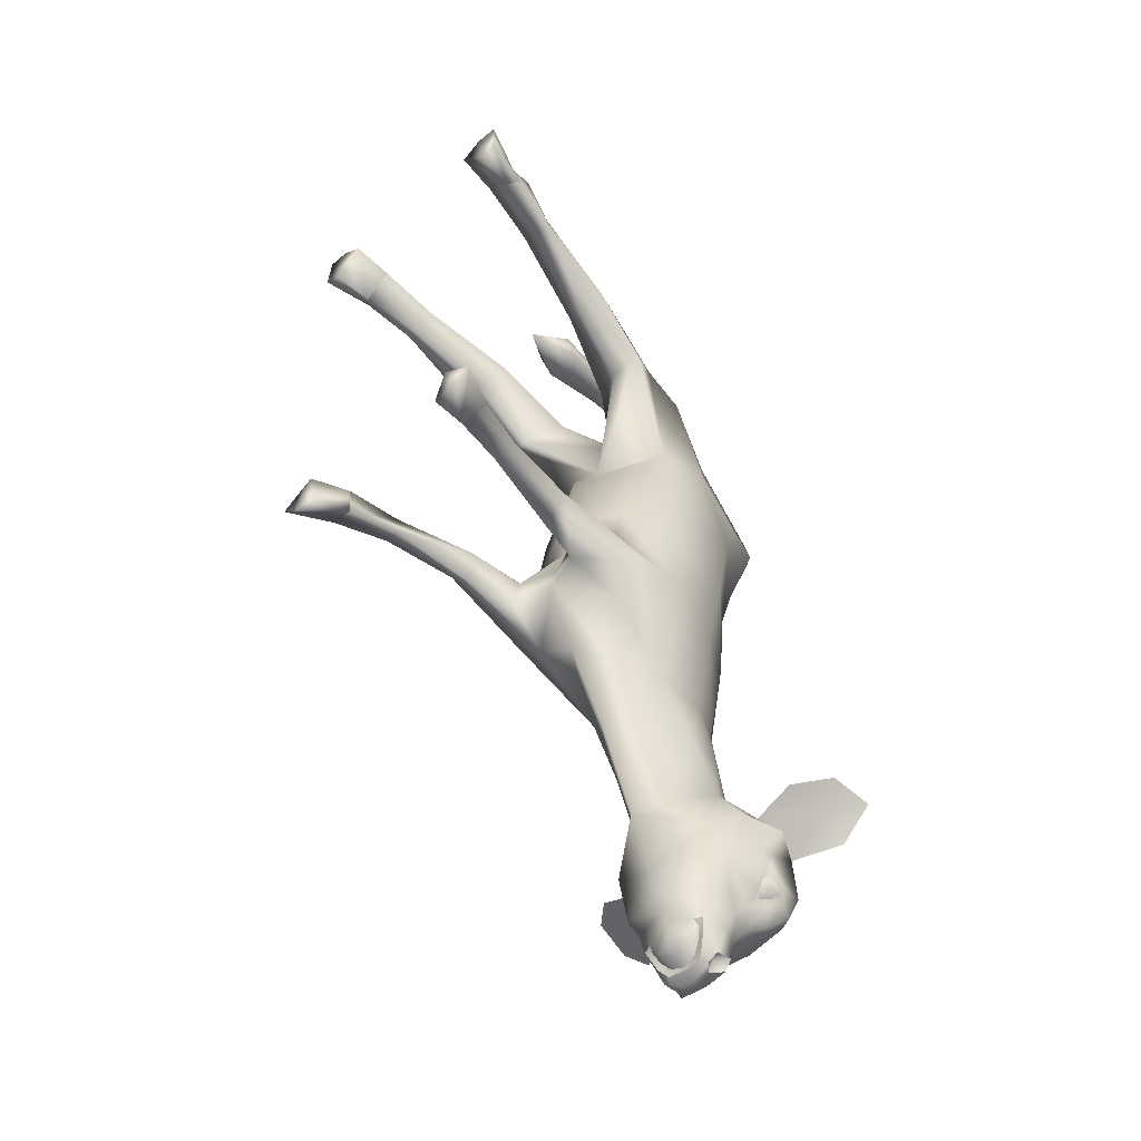
<metadata>
{"format":"obj","ext":"obj","renderer":"f3d","projection":"perspective","resolution":1024,"background":"white","views":[{"elev":-55.8,"azim":-138.9,"up":"+Y"}]}
</metadata>
<code>
v -0.2982 2.631 1.312
v -0.5189 1.553 1.31
v -0.3506 1.95 1.705
v -0.5309 -0.03105 0.5757
v -0.342 0.07847 0.07127
v -0.5789 -0.2903 0.138
v -0.766 3.076 -1.552
v -0.8091 2.862 -1.513
v -0.7592 3.135 -1.368
v 0.00093 2.673 1.327
v -0.1273 2.547 1.637
v -0.07225 2.801 1.389
v -0.3919 2.659 0.2354
v 0.000934 2.506 0.7663
v 0.00094 2.271 0.4841
v 0.001032 -1.233 1.49
v -0.1251 -1.267 1.448
v -0.1633 -1.672 1.645
v 0.001043 -1.625 1.655
v -0.2554 -1.742 1.511
v -0.3003 -1.83 1.601
v 0.001048 -1.826 1.731
v -0.1713 -3.026 1.004
v -0.1173 -3.09 1.039
v -0.1489 -3.11 1.085
v -0.2486 -2.724 1.339
v 0.001068 -2.572 1.579
v -0.2601 -2.618 1.529
v 0.4351 -0.5122 -1.242
v 0.3416 -0.5078 -0.6382
v 0.2791 -0.2932 -0.6957
v 0.5157 -0.304 -0.6438
v 0.5792 -0.4288 -1.209
v 0.4271 -0.1537 -0.6645
v 0.4683 -0.3066 -1.238
v 0.5524 2.982 -1.589
v 0.6515 3.128 -1.416
v 0.6746 3.107 -1.599
v 0.0741 2.801 1.389
v 0.03687 3.006 0.8833
v 0.05023 2.944 1.444
v 0.04172 3.121 0.8974
v 0.3938 2.659 0.2354
v 0.2121 2.421 0.1381
v 1.037 -1.753 1.755
v 0.7321 -1.78 1.594
v 0.8216 -1.996 1.737
v 0.2829 -2.648 0.8656
v 0.311 -2.461 0.8643
v 0.3703 -2.433 1.06
v 0.3263 -2.579 1.13
v 0.494 -2.195 1.28
v 0.5054 -2.181 1.36
v 0.5042 -2.295 1.343
v 0.00108 -3.046 0.9659
v 0.09305 -3.051 1.028
v 0.001081 -3.082 1.045
v 0.487 -2.369 1.553
v 0.4876 -2.02 1.613
v 0.4179 -2.225 1.747
v 0.2507 -2.724 1.339
v 0.3415 -2.625 1.487
v 0.2622 -2.618 1.529
v 0.1708 -3.101 1.219
v 0.001079 -3.013 1.301
v 0.001082 -3.098 1.244
v 0.5043 -2.405 1.465
v 0.4995 -2.431 1.411
v 0.3287 -1.935 1.742
v 0.3024 -1.83 1.601
v 0.242 -2.763 0.9157
v 0.001073 -2.761 0.8445
v 0.00107 -2.649 0.8069
v 0.2006 0.8132 1.529
v 0.2569 1.163 1.594
v 0.000978 0.8428 1.64
v 0.000968 1.22 1.677
v 0.09231 3.115 0.3521
v 0.000918 3.118 0.868
v 0.000918 3.129 0.3371
v 0.2271 -0.2583 -0.2775
v 0.001004 -0.1633 -0.1373
v 0.000996 0.144 -0.05654
v 0.9595 -1.711 1.499
v 0.9928 -1.724 1.452
v -0.479 -2.362 1.351
v -0.5021 -2.405 1.465
v -0.5021 -2.295 1.343
v -0.3266 -1.935 1.742
v 0.001051 -1.951 1.8
v -0.2398 -2.763 0.9157
v -0.2808 -2.648 0.8656
v -0.1987 0.8132 1.529
v -0.2549 1.163 1.594
v -0.03988 3.121 0.8974
v -0.09048 3.115 0.3521
v -0.6799 -0.5406 -1.585
v -0.5772 -0.4289 -1.209
v -0.4663 -0.3066 -1.238
v -0.6496 -0.3881 -1.623
v -0.2771 -0.2932 -0.6957
v -0.3396 -0.5078 -0.6382
v -0.433 -0.5123 -1.242
v 0.00101 -0.3867 -0.194
v -0.3472 -0.5682 0.0945
v -0.2634 -0.4334 -0.3013
v -0.6526 2.418 0.06182
v -0.7264 2.637 -0.4672
v -0.542 2.584 -0.5286
v 0.000932 2.589 1.115
v -0.1752 2.6 0.7468
v -0.5389 1.161 1.203
v 0.001015 -0.5844 1.509
v -0.7442 -1.816 1.294
v -0.73 -1.78 1.594
v -0.3884 -1.833 1.519
v -0.495 -1.919 1.257
v -0.4919 -2.195 1.28
v -0.5033 -2.181 1.36
v -0.5665 -1.957 1.422
v -0.4557 -2.495 1.489
v -0.4689 -2.472 1.438
v -0.424 -2.502 1.405
v 0.001082 -3.133 1.125
v -0.1033 -3.124 1.136
v 0.1333 -2.975 0.941
v 0.00108 -3.03 0.9286
v 0.3492 -0.5682 0.0945
v 0.001024 -0.9035 0.006842
v 0.6873 3.057 -1.076
v 0.8109 2.862 -1.513
v 0.761 3.135 -1.368
v 0.7442 2.817 -1.109
v 0.1292 2.547 1.637
v 0.4637 2.245 -0.01609
v 0.4644 1.523 1.616
v 0.5208 1.553 1.31
v 0.3109 -0.9294 0.6
v 0.5809 -0.2903 0.138
v 0.001065 -2.469 0.7613
v 0.001059 -2.224 0.6647
v 0.3687 -2.174 0.8903
v 0.381 -2.051 1.775
v 0.4811 -2.362 1.351
v 0.2696 -2.871 1.131
v 0.2081 -3.044 1.105
v 0.2317 -2.874 0.9573
v 0.1735 -3.026 1.004
v 0.001072 -2.733 1.456
v 0.1511 -3.11 1.085
v 0.2813 -2.674 1.227
v 0.2176 -2.883 1.249
v 0.3257 -2.573 1.306
v 0.3905 -1.833 1.519
v 0.001055 -2.078 0.5834
v 0.1571 -1.894 0.7777
v 0.2686 -1.278 1.18
v 0.3291 -1.714 1.082
v 0.3175 -1.309 0.8586
v 0.7679 3.076 -1.552
v 0.001065 -2.453 1.738
v 0.001058 -2.214 1.899
v -0.327 -2.499 1.656
v -0.4158 -2.225 1.747
v -0.2675 -2.871 1.131
v -0.2059 -3.044 1.105
v -0.2131 -3.009 1.232
v -0.4855 -2.301 1.311
v -0.1555 -1.613 1.441
v -0.327 -1.714 1.082
v -0.5223 1.608 0.4918
v -0.6246 1.567 0.8405
v -0.5162 2.669 0.7195
v -0.5137 -0.304 -0.6438
v -0.9907 -1.724 1.452
v -1.035 -1.753 1.755
v -0.9574 -1.712 1.499
v -0.2251 -0.2583 -0.2775
v -0.6727 3.107 -1.599
v -0.6496 3.128 -1.416
v -0.5506 2.982 -1.589
v -0.04838 2.944 1.444
v -0.03503 3.006 0.8833
v -0.2102 2.421 0.1381
v -0.2665 -1.278 1.18
v -0.3666 -2.174 0.8903
v -0.4854 -2.02 1.613
v -0.3965 -2.55 1.414
v -0.3236 -2.573 1.306
v 0.6516 -0.388 -1.623
v 0.511 -0.3805 -1.63
v 0.6819 -0.5405 -1.585
v 0.000922 2.977 0.8885
v 0.000922 2.983 0.3739
v 0.0908 3.004 0.3775
v 0.177 2.6 0.7468
v 0.4716 -2.396 1.261
v 0.4185 -2.474 1.259
v 0.2153 -3.009 1.232
v 0.001076 -2.893 1.341
v 0.4971 -1.919 1.257
v 0.462 -1.938 1.166
v 0.1654 -1.672 1.645
v 0.3741 1.547 1.679
v 0.000957 1.62 1.72
v 0.5439 2.584 -0.5286
v 0.7283 2.637 -0.4672
v 0.6544 2.418 0.06182
v 0.344 0.07849 0.07127
v 0.5329 -0.03102 0.5757
v -0.3394 -2.625 1.487
v -0.1687 -3.101 1.219
v -0.4974 -2.431 1.411
v -0.3088 -2.461 0.8643
v -0.4618 2.245 -0.01609
v 0.000956 1.679 0.3196
v 0.000933 2.549 1.799
v 0.000923 2.945 1.454
v -0.425 -0.1537 -0.6645
v -0.4625 1.523 1.616
v -0.3722 1.547 1.679
v -0.3088 -0.9294 0.6
v -0.3682 -2.433 1.06
v -0.3242 -2.579 1.13
v -0.2791 -2.674 1.227
v -0.2155 -2.883 1.249
v 0.5242 1.608 0.4918
v 0.1272 -1.267 1.448
v 0.1361 -0.7095 1.332
v 0.5686 -1.957 1.422
v 0.471 -2.472 1.438
v 0.4578 -2.495 1.489
v 0.3986 -2.55 1.414
v 0.001082 -3.102 1.049
v 0.1195 -3.09 1.039
v 0.4187 -2.309 1.1
v 0.001055 -2.089 1.873
v 0.1506 -0.9056 0.2651
v 0.5591 2.645 0.314
v 0.518 2.669 0.7195
v 0.2655 -0.4334 -0.3013
v 0.3 2.631 1.312
v -0.4849 -2.369 1.553
v -0.5905 2.945 -0.1633
v -0.453 2.92 -0.2258
v -0.609 3.053 -1.077
v -0.6854 3.057 -1.076
v -0.1485 -0.9056 0.2651
v -0.08896 3.004 0.3775
v -0.4601 -2.413 1.301
v 0.7463 -1.816 1.294
v 0.7837 -1.824 1.237
v 0.000968 1.213 0.04412
v 0.532 1.175 0.3274
v 0.7445 2.791 -1.58
v 0.6648 2.796 -1.143
v 0.5037 2.912 -1.127
v 0.6265 1.567 0.8405
v 0.1575 -1.613 1.441
v 0.2574 -1.742 1.511
v 0.4876 -2.301 1.311
v 0.4623 -2.413 1.301
v 0.1711 -2.871 0.9287
v 0.1433 -2.992 1.003
v 0.4233 -2.514 1.601
v 0.3525 1.95 1.705
v -0.4212 -2.514 1.601
v -0.09089 -3.051 1.028
v -0.1411 -2.992 1.003
v -0.1311 -2.975 0.941
v -0.4163 -2.474 1.259
v -0.4599 -1.938 1.166
v -0.134 -0.7095 1.332
v -0.7816 -1.824 1.237
v -0.53 1.175 0.3274
v -0.4161 -2.485 1.305
v 0.001078 -2.969 0.8803
v -0.3789 -2.051 1.775
v 0.5408 1.161 1.203
v 0.4262 -2.502 1.405
v 0.3292 -2.499 1.656
v 0.1574 0.1988 1.506
v 0.000948 1.993 1.755
v 0.4548 2.92 -0.2258
v 0.5924 2.945 -0.1633
v 0.6109 3.053 -1.077
v -0.4695 -2.396 1.261
v -0.8195 -1.996 1.737
v -0.3154 -1.309 0.8586
v -0.5018 2.912 -1.127
v -0.3432 2.787 -0.3946
v -0.663 2.796 -1.143
v -0.155 -1.894 0.7777
v -0.4166 -2.309 1.1
v 0.1809 -2.908 0.9726
v 0.3813 -2.513 1.345
v 0.4182 -2.485 1.305
v -0.509 -0.3805 -1.63
v -0.7426 2.791 -1.58
v -0.7423 2.817 -1.109
v -0.3792 -2.513 1.345
v -0.169 -2.871 0.9287
v -0.2296 -2.874 0.9573
v 0.000993 0.2576 1.598
v 0.345 2.787 -0.3946
v -0.3871 0.4516 0.1066
v 0.000986 0.5394 -0.05157
v -0.1554 0.1988 1.506
v 0.4947 0.54 1.114
v 0.141 -1.342 0.5019
v 0.001037 -1.406 0.2982
v 0.2735 -0.8124 1.024
v -0.2715 -0.8124 1.024
v 0.3891 0.4517 0.1066
v -0.4927 0.54 1.114
v -0.5739 0.4098 0.5382
v -0.4142 -0.08869 1.041
v -0.6363 1.17 0.6869
v 0.6382 1.17 0.6869
v 0.001075 -2.856 0.8679
v 0.1055 -3.124 1.136
v 0.4162 -0.08867 1.041
v -0.139 -1.342 0.5019
v 0.5001 -0.6204 -1.617
v 0.5759 0.4099 0.5382
v -0.5573 2.645 0.314
v -0.498 -0.6204 -1.617
v -0.1787 -2.908 0.9726
v -0.8711 3.087 -1.897
v -0.766 3.076 -1.552
v -0.6727 3.107 -1.599
v -0.7196 3.093 -1.897
v -0.8852 2.793 -1.897
v -0.7647 2.732 -1.897
v -0.7426 2.791 -1.58
v -0.8091 2.862 -1.513
v -0.498 -0.6204 -1.617
v -0.6799 -0.5406 -1.585
v -0.8187 -0.6311 -1.897
v 0.5001 -0.6204 -1.617
v 0.5351 -0.7419 -1.897
v 0.7019 -0.7448 -1.897
v -0.533 -0.7419 -1.897
v -0.6006 -0.4497 -1.897
v -0.509 -0.3805 -1.63
v 0.7679 3.076 -1.552
v 0.8109 2.862 -1.513
v 0.8729 3.087 -1.897
v 0.887 2.793 -1.897
v -0.6496 -0.3881 -1.623
v 0.8207 -0.6311 -1.897
v 0.6819 -0.5405 -1.585
v 0.6516 -0.388 -1.623
v 0.511 -0.3805 -1.63
v 0.6026 -0.4496 -1.897
v 0.7666 2.732 -1.897
v 0.7445 2.791 -1.58
v -0.6999 -0.7448 -1.897
v 0.5673 2.968 -1.897
v 0.6746 3.107 -1.599
v 0.7215 3.093 -1.897
v 0.5524 2.982 -1.589
v -0.5655 2.968 -1.897
v -0.5506 2.982 -1.589
v -0.1297 2.862 -0.08929
v 0.000925 2.842 0.02233
v 0.000922 2.983 0.3739
v -0.08896 3.004 0.3775
v 0.000925 2.862 -0.4677
v 0.1315 2.862 -0.08929
v 0.0908 3.004 0.3775
v 0.1435 2.989 -0.1925
v 0.000919 3.066 -0.1813
v -0.1417 2.989 -0.1925
v 0.000918 3.129 0.3371
v 0.09231 3.115 0.3521
v -0.09048 3.115 0.3521
v 0.3813 -2.513 1.345
v 0.4818 -2.469 1.361
v 0.4262 -2.502 1.405
v -0.479 -2.362 1.351
v -0.4797 -2.469 1.361
v -0.4974 -2.431 1.411
v 0.4995 -2.431 1.411
v 0.4811 -2.362 1.351
v -0.424 -2.502 1.405
v -0.3792 -2.513 1.345
v -0.4161 -2.485 1.305
v 0.4623 -2.413 1.301
v -0.4689 -2.472 1.438
v 0.471 -2.472 1.438
v -0.4601 -2.413 1.301
v 0.4182 -2.485 1.305
v -1.035 -1.753 1.755
v -0.9907 -1.724 1.452
v -0.8366 -1.858 1.555
v -0.7816 -1.824 1.237
v 0.8387 -1.858 1.555
v 0.7837 -1.824 1.237
v 0.9928 -1.724 1.452
v -0.495 -1.919 1.257
v -0.5665 -1.957 1.422
v -0.8195 -1.996 1.737
v 0.8216 -1.996 1.737
v 1.037 -1.753 1.755
v -0.4854 -2.02 1.613
v 0.4876 -2.02 1.613
v 0.5686 -1.957 1.422
v 0.4971 -1.919 1.257
v 0.001081 -3.082 1.045
v 0.09305 -3.051 1.028
v 0.001082 -3.102 1.049
v 0.1195 -3.09 1.039
v 0.2317 -2.874 0.9573
v 0.1809 -2.908 0.9726
v 0.1711 -2.871 0.9287
v 0.1433 -2.992 1.003
v 0.1735 -3.026 1.004
v -0.169 -2.871 0.9287
v -0.1787 -2.908 0.9726
v -0.2296 -2.874 0.9573
v -0.1411 -2.992 1.003
v -0.1713 -3.026 1.004
v -0.09089 -3.051 1.028
v -0.1173 -3.09 1.039
v 0.1411 -3.038 1.143
v 0.2153 -3.009 1.232
v 0.1708 -3.101 1.219
v -0.1687 -3.101 1.219
v -0.2131 -3.009 1.232
v -0.1389 -3.038 1.143
v -0.1033 -3.124 1.136
v -0.2059 -3.044 1.105
v 0.2081 -3.044 1.105
v 0.1511 -3.11 1.085
v 0.1055 -3.124 1.136
v -0.1489 -3.11 1.085
g
g body
g body
f 1 2 3
f 4 5 6
f 7 8 9
f 10 11 12
f 13 14 15
f 16 17 18
f 18 19 16
f 20 21 22
f 23 24 25
f 26 27 28
f 29 30 31
f 32 33 34
f 33 35 34
f 36 37 38
f 39 40 41
f 40 42 41
f 14 43 44
f 45 46 47
f 48 49 50
f 50 51 48
f 52 53 54
f 55 56 57
f 58 59 60
f 58 53 59
f 61 62 63
f 64 65 66
f 54 67 68
f 69 70 22
f 48 71 72
f 72 73 48
f 74 75 76
f 75 77 76
f 78 79 42
f 78 80 79
f 81 82 83
f 84 45 85
f 86 87 88
f 22 89 90
f 91 92 73
f 73 72 91
f 76 77 93
f 77 94 93
f 95 80 96
f 95 79 80
f 97 98 99
f 99 100 97
f 99 101 102
f 102 103 99
f 104 105 106
f 107 108 109
f 110 14 111
f 94 2 112
f 113 17 16
f 114 115 116
f 116 117 114
f 118 119 120
f 121 122 123
f 124 125 25
f 126 55 127
f 31 34 35
f 104 128 129
f 130 131 132
f 130 133 131
f 134 39 41
f 15 44 135
f 136 75 137
f 138 128 139
f 140 141 142
f 143 59 69
f 54 68 144
f 58 67 53
f 67 54 53
f 145 146 147
f 146 148 147
f 27 149 61
f 148 146 150
f 151 152 145
f 151 61 152
f 51 153 151
f 154 69 59
f 154 70 69
f 155 156 142
f 157 158 159
f 15 14 44
f 39 134 10
f 132 131 160
f 161 162 163
f 162 164 163
f 165 166 167
f 86 88 168
f 169 116 20
f 169 170 116
f 22 169 20
f 171 172 173
f 103 102 174
f 110 1 10
f 175 176 177
f 82 178 5
f 179 180 181
f 182 95 12
f 95 183 12
f 15 184 13
f 170 169 185
f 155 141 186
f 89 21 116
f 116 187 89
f 188 189 26
f 25 166 23
f 26 149 27
f 190 191 35
f 35 192 190
f 193 194 40
f 194 195 40
f 14 196 43
f 197 198 50
f 199 152 200
f 200 65 199
f 64 199 65
f 151 153 61
f 198 153 51
f 158 201 202
f 22 203 19
f 75 204 77
f 204 205 77
f 206 207 208
f 132 160 38
f 139 209 210
f 28 211 26
f 66 65 212
f 86 213 87
f 22 21 89
f 140 214 186
f 107 215 216
f 182 12 11
f 217 218 182
f 82 106 178
f 82 104 106
f 1 11 10
f 101 5 178
f 101 219 5
f 15 216 215
f 220 221 3
f 4 6 222
f 17 185 169
f 116 21 20
f 223 224 189
f 26 189 225
f 65 167 212
f 200 226 167
f 167 65 200
f 38 37 132
f 193 40 39
f 39 10 193
f 208 227 216
f 16 228 229
f 201 230 53
f 231 232 233
f 145 71 151
f 145 147 71
f 124 234 235
f 150 235 148
f 50 236 197
f 143 69 237
f 69 90 237
f 142 141 155
f 238 128 138
f 75 136 204
f 196 239 43
f 196 240 239
f 42 79 41
f 79 218 41
f 81 241 82
f 241 104 82
f 10 134 242
f 164 119 243
f 164 187 119
f 225 189 224
f 73 92 140
f 92 214 140
f 217 11 3
f 244 245 246
f 246 247 244
f 174 102 106
f 106 6 174
f 5 83 82
f 22 18 169
f 99 219 101
f 104 129 248
f 106 105 6
f 183 249 193
f 249 194 193
f 13 111 14
f 177 115 114
f 168 250 86
f 26 211 188
f 165 167 226
f 251 252 201
f 216 227 253
f 227 254 253
f 255 256 36
f 256 257 36
f 240 258 227
f 19 228 16
f 19 203 228
f 259 260 154
f 261 144 262
f 261 54 144
f 263 264 126
f 60 143 162
f 265 58 60
f 56 55 126
f 197 261 262
f 260 70 154
f 259 157 228
f 138 139 210
f 266 204 136
f 135 216 15
f 32 29 33
f 32 30 29
f 10 242 110
f 164 267 163
f 268 269 270
f 189 271 223
f 123 188 121
f 120 272 118
f 113 273 17
f 216 171 107
f 183 193 10
f 10 12 183
f 9 180 179
f 117 274 114
f 253 171 216
f 253 275 171
f 217 182 11
f 215 184 15
f 2 94 220
f 6 105 222
f 140 186 141
f 272 117 170
f 276 271 189
f 270 277 127
f 278 187 164
f 242 134 266
f 135 206 208
f 196 14 110
f 279 137 75
f 16 229 113
f 142 49 140
f 22 90 69
f 233 280 231
f 51 50 198
f 126 264 56
f 281 265 60
f 281 162 161
f 281 60 162
f 199 146 145
f 62 61 153
f 232 231 68
f 68 67 232
f 154 158 259
f 260 259 22
f 113 229 282
f 266 217 283
f 130 284 285
f 130 286 284
f 35 33 192
f 137 240 242
f 137 258 240
f 162 237 278
f 57 268 55
f 223 271 287
f 288 115 176
f 289 170 185
f 290 291 292
f 291 109 292
f 248 105 104
f 127 55 270
f 174 98 103
f 182 79 95
f 182 218 79
f 221 220 94
f 186 293 155
f 223 287 294
f 81 209 31
f 209 34 31
f 240 227 208
f 208 239 240
f 136 137 266
f 157 259 158
f 251 46 84
f 54 261 52
f 263 295 264
f 143 237 162
f 61 63 27
f 59 53 230
f 71 147 263
f 296 153 297
f 53 202 201
f 53 52 202
f 154 46 251
f 251 201 154
f 216 135 208
f 134 41 217
f 41 218 217
f 128 241 30
f 209 81 83
f 259 203 22
f 164 243 267
f 270 55 268
f 287 168 118
f 118 294 287
f 250 168 287
f 89 187 278
f 19 18 22
f 77 221 94
f 77 205 221
f 107 109 215
f 179 7 9
f 219 99 174
f 99 98 174
f 117 116 170
f 99 298 100
f 299 292 8
f 292 300 8
f 3 283 217
f 169 18 17
f 176 115 177
f 120 117 272
f 276 189 301
f 302 303 91
f 120 119 187
f 266 137 242
f 128 238 129
f 131 133 255
f 133 256 255
f 239 285 43
f 285 284 43
f 266 134 217
f 228 203 259
f 84 46 45
f 153 198 297
f 127 277 126
f 60 59 143
f 152 199 145
f 153 233 62
f 22 70 260
f 140 48 73
f 140 49 48
f 282 304 113
f 256 206 257
f 206 305 257
f 241 128 104
f 31 35 29
f 158 154 201
f 162 278 164
f 168 88 119
f 119 118 168
f 223 92 224
f 223 214 92
f 222 105 248
f 3 2 220
f 1 3 11
f 253 306 275
f 307 306 253
f 308 76 93
f 304 76 308
f 87 122 121
f 213 122 87
f 226 225 165
f 226 26 225
f 279 74 309
f 279 75 74
f 310 155 311
f 310 156 155
f 62 232 265
f 62 233 232
f 312 159 138
f 312 157 159
f 196 242 240
f 196 110 242
f 257 37 36
f 286 37 257
f 163 27 161
f 28 27 163
f 303 166 165
f 303 23 166
f 87 119 88
f 119 87 243
f 289 313 222
f 289 185 313
f 1 111 173
f 1 110 111
f 180 290 181
f 290 180 246
f 172 1 173
f 1 172 2
f 291 246 245
f 246 291 290
f 91 165 225
f 91 303 165
f 24 124 25
f 24 234 124
f 27 281 161
f 281 27 63
f 76 282 74
f 282 76 304
f 209 307 314
f 307 209 83
f 251 85 252
f 251 84 85
f 243 121 267
f 243 87 121
f 4 315 316
f 4 317 315
f 245 184 291
f 184 245 13
f 292 181 290
f 181 292 299
f 275 316 318
f 306 316 275
f 93 112 315
f 93 94 112
f 188 301 189
f 188 123 301
f 128 32 139
f 128 30 32
f 279 258 137
f 319 258 279
f 229 157 312
f 229 228 157
f 59 46 154
f 59 47 46
f 202 236 142
f 236 202 52
f 126 320 263
f 126 277 320
f 66 321 64
f 66 124 321
f 71 51 151
f 71 48 51
f 229 322 282
f 312 322 229
f 42 195 78
f 40 195 42
f 314 253 254
f 253 314 307
f 121 211 267
f 121 188 211
f 293 289 323
f 293 170 289
f 308 315 317
f 308 93 315
f 311 248 129
f 311 323 248
f 9 246 180
f 247 246 9
f 300 109 108
f 300 292 109
f 224 91 225
f 224 92 91
f 324 35 191
f 29 35 324
f 325 254 319
f 254 325 314
f 319 309 325
f 319 279 309
f 158 142 156
f 158 202 142
f 235 321 124
f 235 150 321
f 200 61 149
f 152 61 200
f 263 72 71
f 263 320 72
f 238 311 129
f 238 310 311
f 320 270 302
f 320 277 270
f 237 89 278
f 237 90 89
f 113 308 273
f 113 304 308
f 107 244 108
f 326 244 107
f 172 112 2
f 112 172 318
f 155 323 311
f 155 293 323
f 211 163 267
f 163 211 28
f 44 284 305
f 43 284 44
f 309 210 325
f 309 322 210
f 232 58 265
f 232 67 58
f 52 197 236
f 52 261 197
f 206 133 207
f 206 256 133
f 310 138 159
f 310 238 138
f 186 170 293
f 186 272 170
f 315 318 316
f 315 112 318
f 307 5 306
f 83 5 307
f 175 114 274
f 175 177 114
f 300 9 8
f 9 300 247
f 186 223 294
f 186 214 223
f 33 324 192
f 33 29 324
f 32 209 139
f 209 32 34
f 286 305 284
f 257 305 286
f 285 208 207
f 208 285 239
f 227 319 254
f 227 258 319
f 271 250 287
f 276 250 271
f 222 317 4
f 222 313 317
f 205 3 221
f 283 3 205
f 215 291 184
f 109 291 215
f 106 101 178
f 106 102 101
f 99 327 298
f 327 99 103
f 222 323 289
f 222 248 323
f 13 173 111
f 13 326 173
f 185 273 313
f 185 17 273
f 294 272 186
f 118 272 294
f 72 302 91
f 72 320 302
f 125 66 212
f 125 124 66
f 26 200 149
f 200 26 226
f 286 132 37
f 132 286 130
f 207 130 285
f 207 133 130
f 322 138 210
f 322 312 138
f 262 198 197
f 198 262 297
f 159 156 310
f 159 158 156
f 309 282 322
f 309 74 282
f 317 273 308
f 273 317 313
f 249 95 96
f 95 249 183
f 318 171 275
f 318 172 171
f 13 244 326
f 13 245 244
f 4 306 5
f 316 306 4
f 31 241 81
f 31 30 241
f 314 210 209
f 210 314 325
f 50 142 236
f 50 49 142
f 281 62 265
f 63 62 281
f 296 233 153
f 296 280 233
f 266 205 204
f 205 266 283
f 305 135 44
f 135 305 206
f 328 270 269
f 270 328 302
f 115 187 116
f 115 288 187
f 171 326 107
f 326 171 173
f 247 108 244
f 247 300 108
f 5 174 6
f 219 174 5
f 327 98 97
f 327 103 98
g hoofs
g hoofs
f 329 330 331
f 331 332 329
f 333 334 335
f 335 336 333
f 337 338 339
f 340 341 342
f 343 344 345
f 345 337 343
f 346 347 348
f 347 349 348
f 339 338 350
f 351 352 340
f 340 342 351
f 344 339 350
f 353 352 351
f 354 355 341
f 341 340 354
f 345 344 350
f 353 355 354
f 356 349 347
f 347 357 356
f 339 358 337
f 358 343 337
f 353 351 355
f 359 360 361
f 362 360 359
f 357 359 356
f 362 359 357
f 363 335 334
f 335 363 364
f 331 363 332
f 363 331 364
f 361 346 348
f 360 346 361
f 329 334 333
f 332 334 329
f 332 363 334
f 342 355 351
f 342 341 355
f 330 333 336
f 329 333 330
f 361 356 359
f 348 356 361
f 356 348 349
f 358 344 343
f 344 358 339
g tail
g tail
f 365 366 367
f 367 368 365
f 365 369 366
f 366 370 371
f 371 367 366
f 370 369 372
f 373 369 374
f 375 372 373
f 375 376 372
f 374 369 365
f 372 369 373
f 366 369 370
f 373 374 377
f 377 375 373
f 365 377 374
f 377 365 368
f 376 370 372
f 371 370 376
g eyes
g eyes
f 378 379 380
f 381 382 383
f 384 379 385
f 386 382 387
f 387 382 388
f 385 379 389
f 383 382 390
f 380 379 391
f 388 382 392
f 393 379 378
f 392 382 381
f 391 379 384
f 390 382 386
f 389 379 393
g ear
g ear
f 394 395 396
f 395 397 396
f 398 399 400
f 396 401 402
f 396 397 401
f 394 396 403
f 404 398 405
f 396 402 406
f 407 408 398
f 398 400 405
f 396 406 403
f 404 407 398
f 408 399 398
f 408 409 399
g mouth
g mouth
f 410 411 412
f 411 413 412
f 414 415 416
f 413 417 418
f 413 411 417
f 419 420 421
f 421 420 422
f 422 423 421
f 423 424 425
f 423 422 424
f 418 415 414
f 418 417 415
f 424 412 425
f 412 424 410
g nose
g nose
f 426 427 428
f 429 430 431
f 431 432 429
f 430 433 431
f 426 434 427
f 435 434 426
f 428 436 426
f 426 436 435
f 437 432 431
f 431 433 437

</code>
